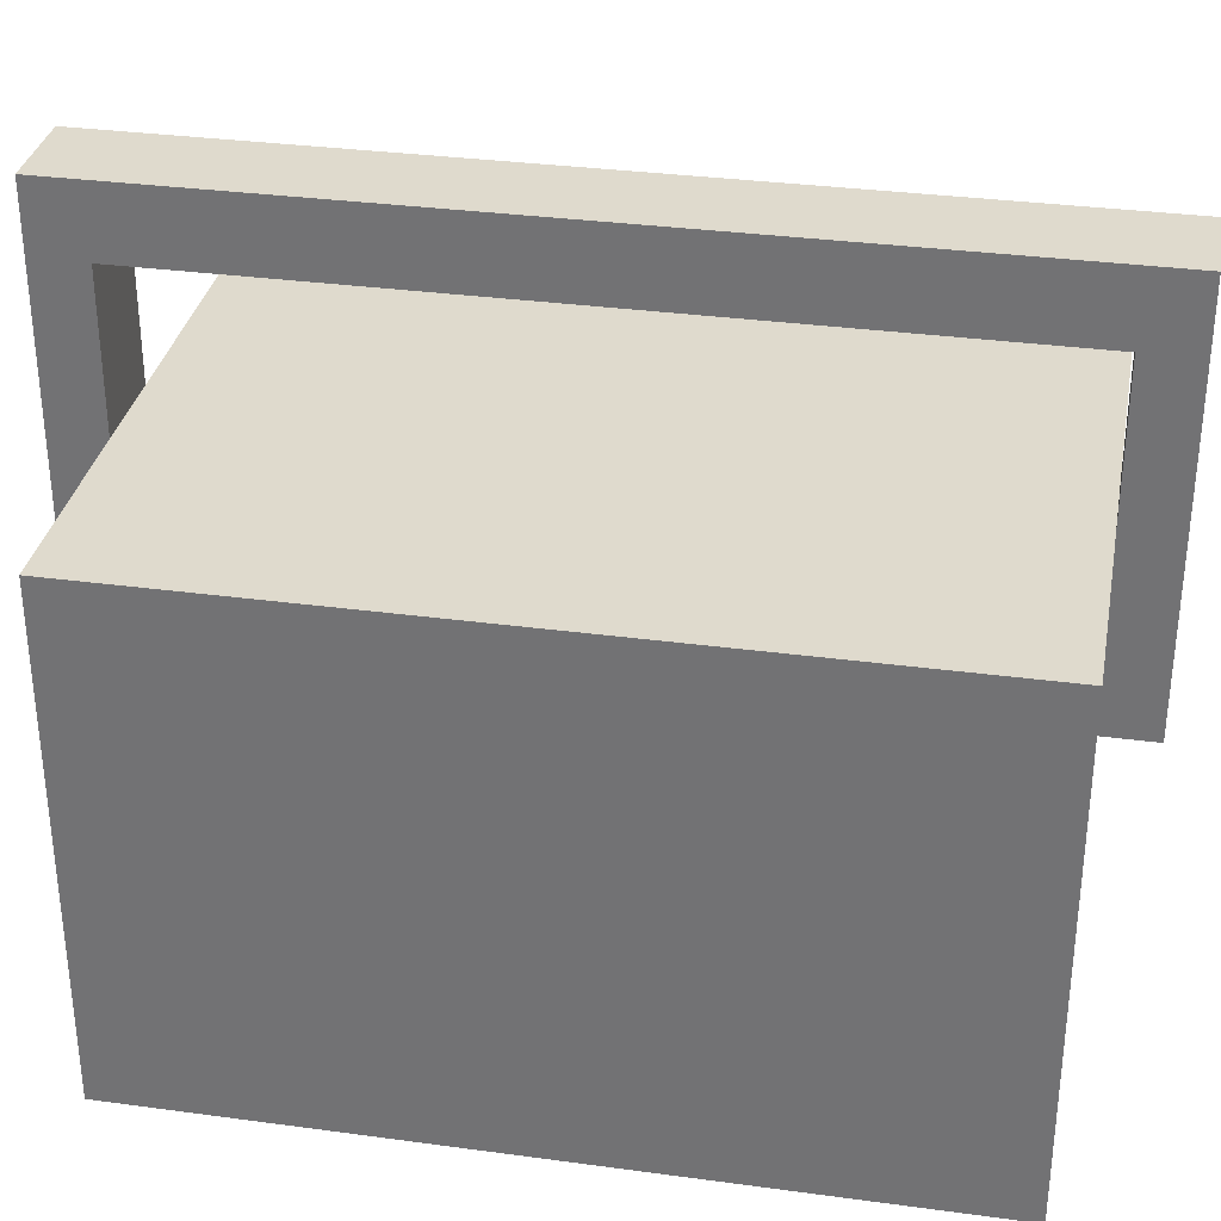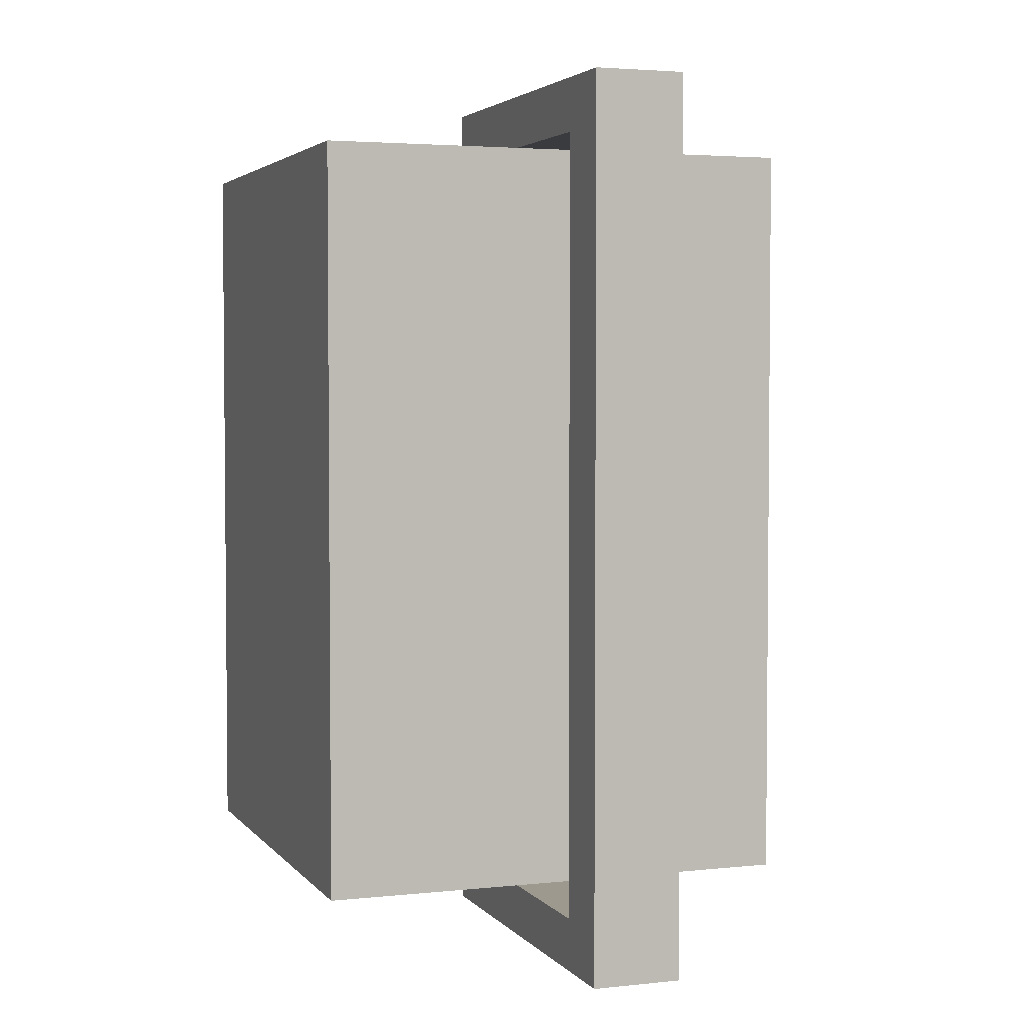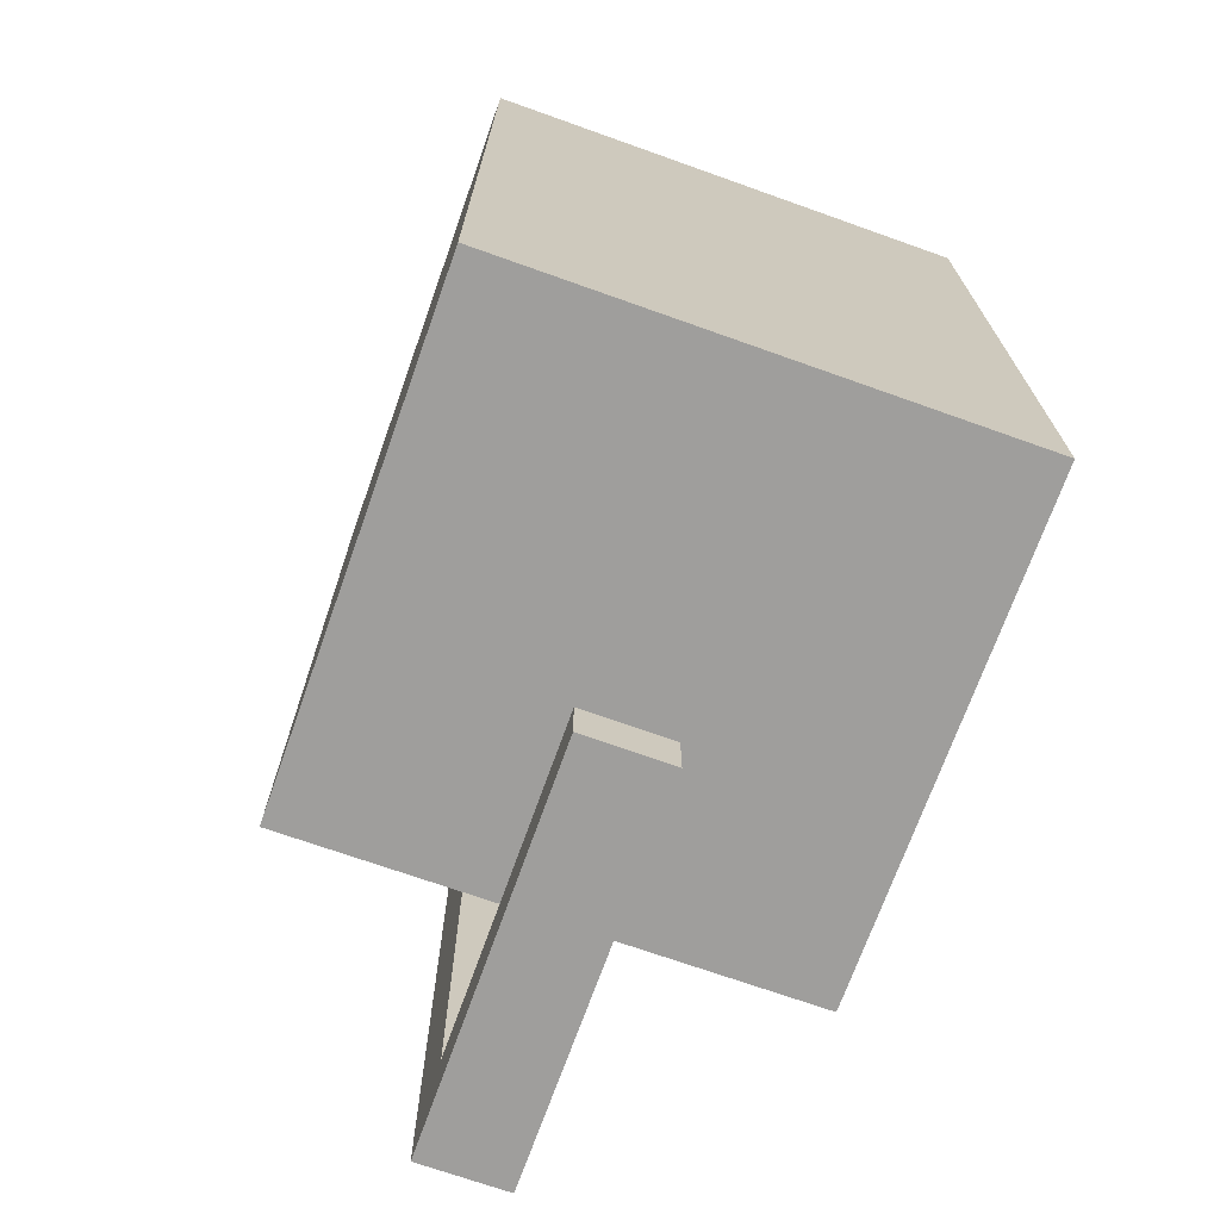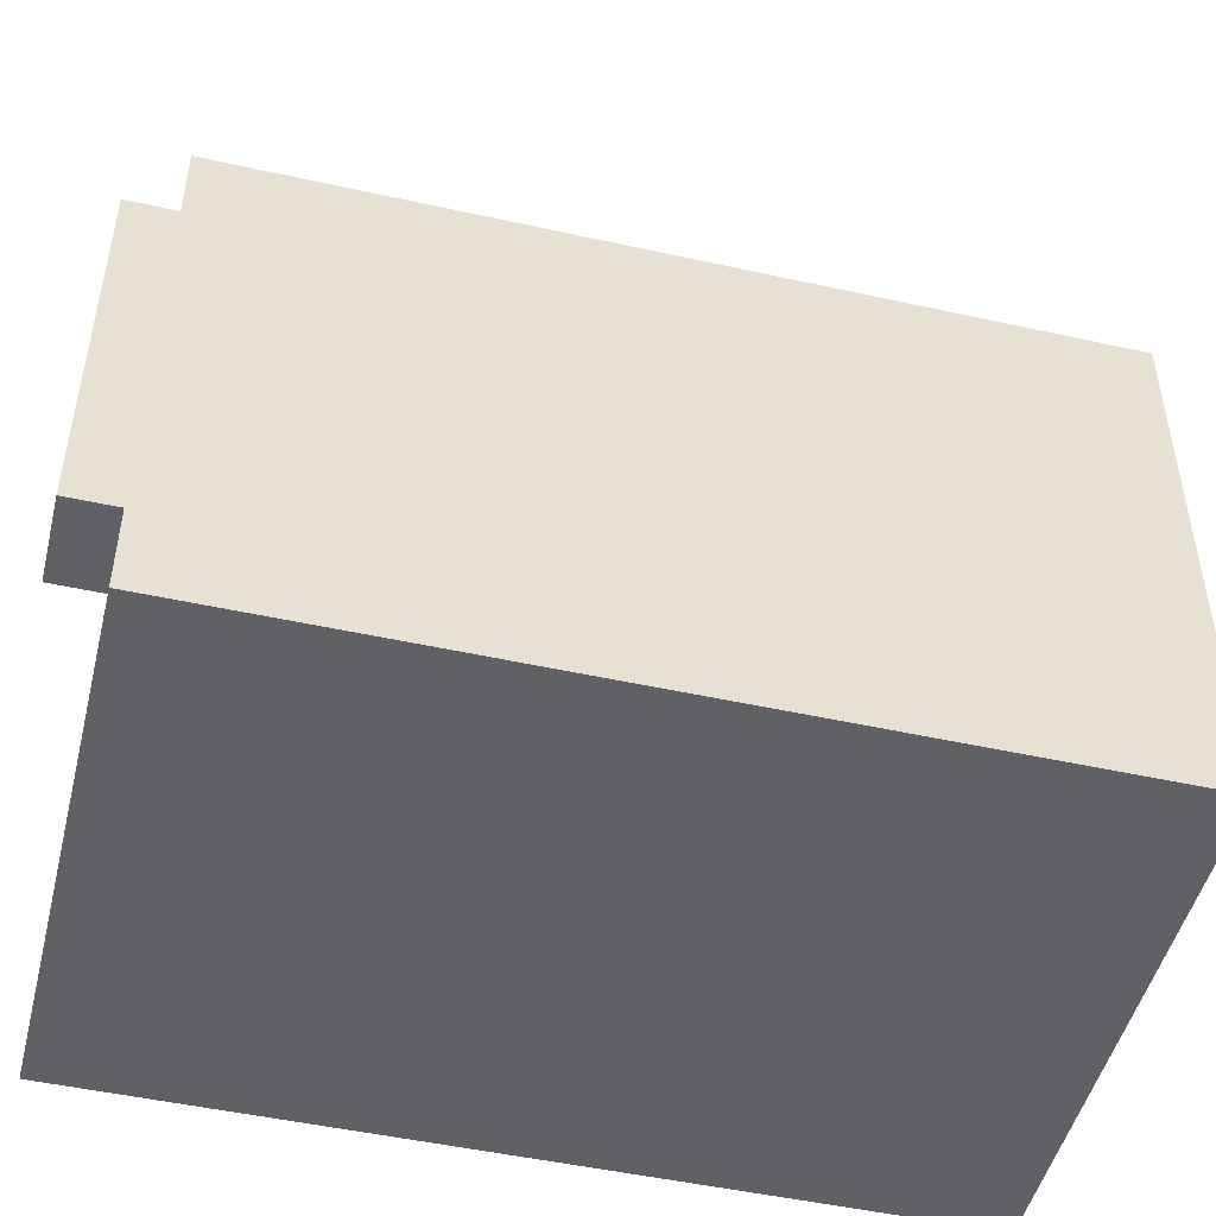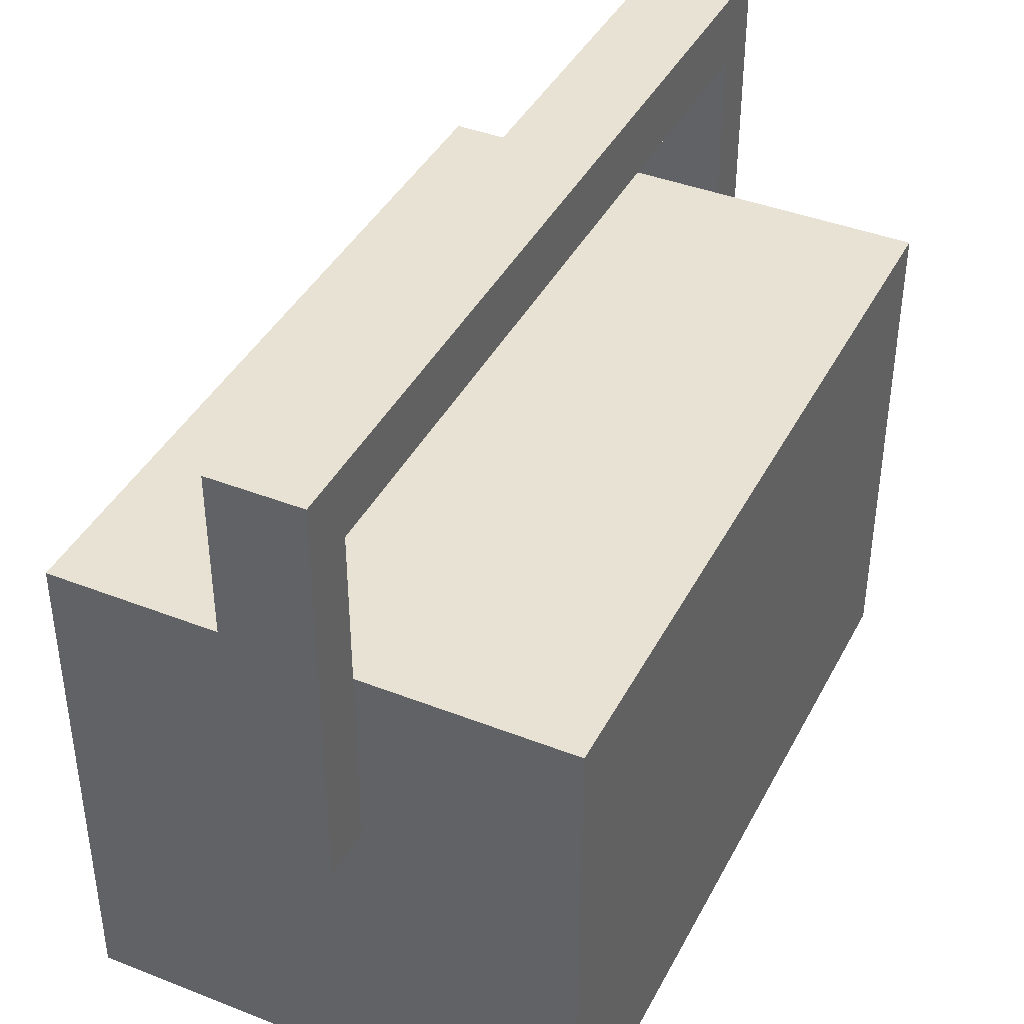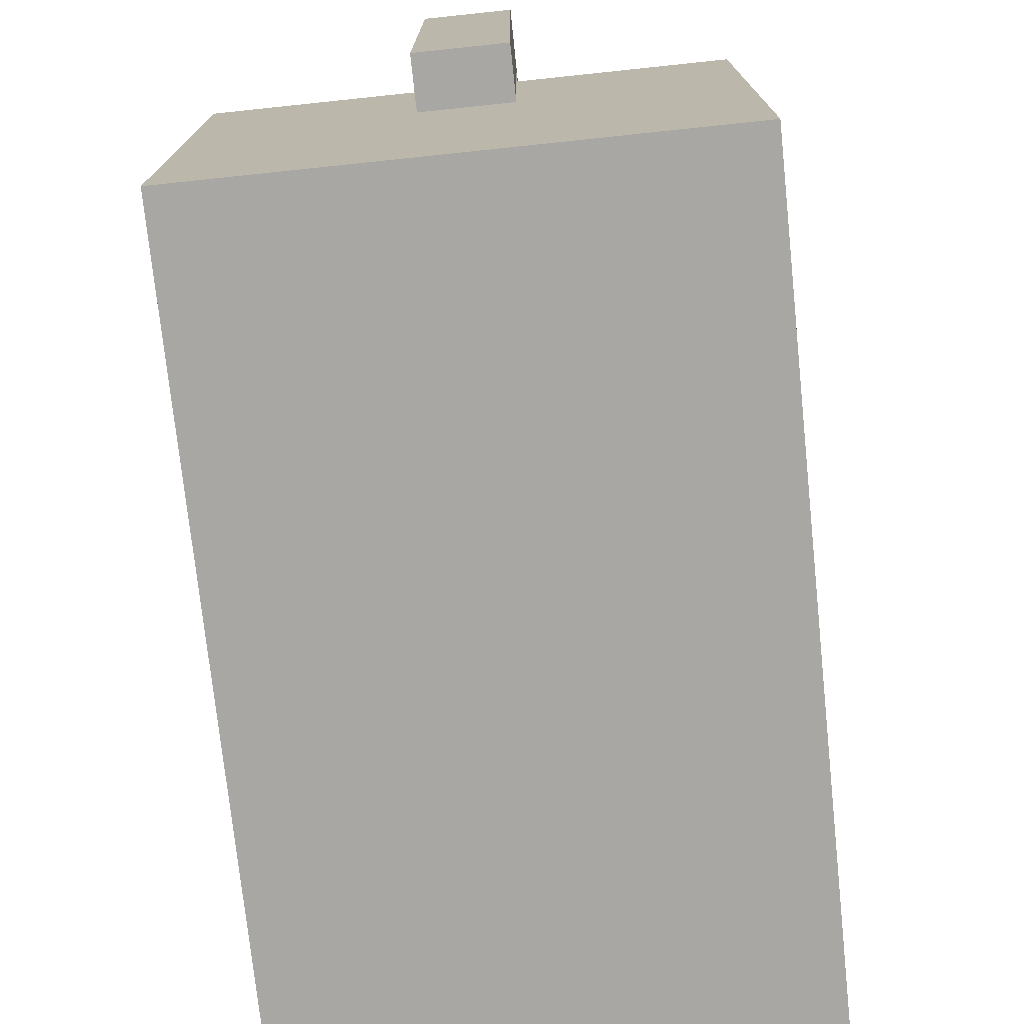
<metadata>
{"format":"obj","ext":"obj","renderer":"f3d","projection":"perspective","resolution":1024,"background":"white","views":[{"elev":32.7,"azim":100.6,"up":"+Y"},{"elev":3.4,"azim":160.3,"up":"+Z"},{"elev":-70.9,"azim":-19.6,"up":"+Z"},{"elev":-48.7,"azim":-103.9,"up":"+Y"},{"elev":40.7,"azim":-154.4,"up":"+Y"},{"elev":-74.7,"azim":-174.0,"up":"+Y"}]}
</metadata>
<code>
v -5.221 -4.758 51.48
v 5.221 -4.758 51.48
v -5.221 42.13 51.48
v 5.221 42.13 51.48
v -5.221 42.13 -51.48
v 5.221 42.13 -51.48
v -5.221 -4.758 -51.48
v 5.221 -4.758 -51.48
v -5.221 -4.758 -45.32
v 5.221 -4.758 -45.32
v -5.221 -4.758 45.32
v 5.221 -4.758 45.32
v 5.221 34.13 -45.32
v -5.221 34.13 -45.32
v -5.221 34.13 45.32
v 5.221 34.13 45.32
v -28.99 -42.13 45.32
v 28.99 -42.13 45.32
v -28.99 16.49 45.32
v 28.99 16.49 45.32
v -28.99 16.49 -45.32
v 28.99 16.49 -45.32
v -28.99 -42.13 -45.32
v 28.99 -42.13 -45.32
v 28.99 6.092 -45.32
v -28.99 6.092 -45.32
v -28.99 6.092 45.32
v 28.99 6.092 45.32
v 28.99 3.989 -45.32
v -28.99 3.989 -45.32
v -28.99 3.989 45.32
v 28.99 3.989 45.32
v 28.99 6.092 22.66
v 28.99 6.092 -22.66
v 28.99 10.3 22.66
v 28.99 10.3 -22.66
f 1 2 4 3
f 4 6 5 3
f 6 8 7 5
f 13 6 4 16
f 3 5 14 15
f 16 4 2 12
f 6 13 10 8
f 14 5 7 9
f 3 15 11 1
f 19 27 28 20
f 22 21 19 20
f 25 26 21 22
f 17 23 24 18
f 33 35 20 28
f 21 26 27 19
f 29 30 26 25
f 26 30 31 27
f 28 27 31 32
f 29 25 34
f 23 30 29 24
f 30 23 17 31
f 32 31 17 18
f 24 29 32 18
f 35 36 22 20
f 25 22 36 34
f 34 36 35 33
f 32 33 28
f 29 34 33 32
f 2 1 11 12
f 7 8 10 9
f 14 13 16 15
f 15 16 12 11
f 14 9 10 13

</code>
